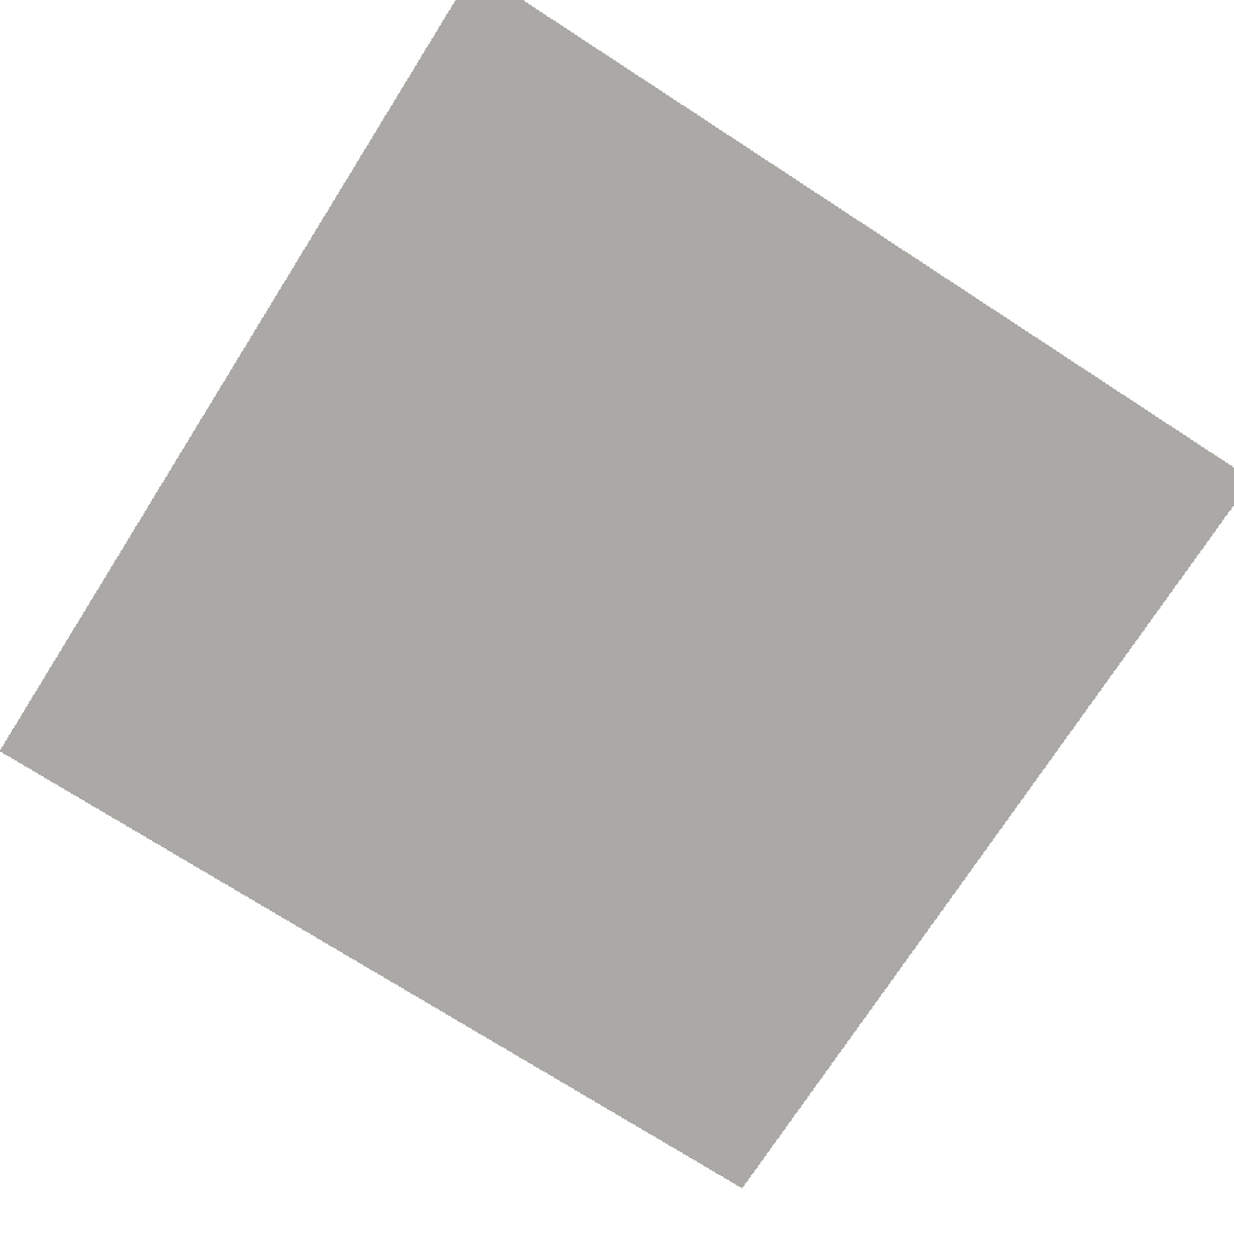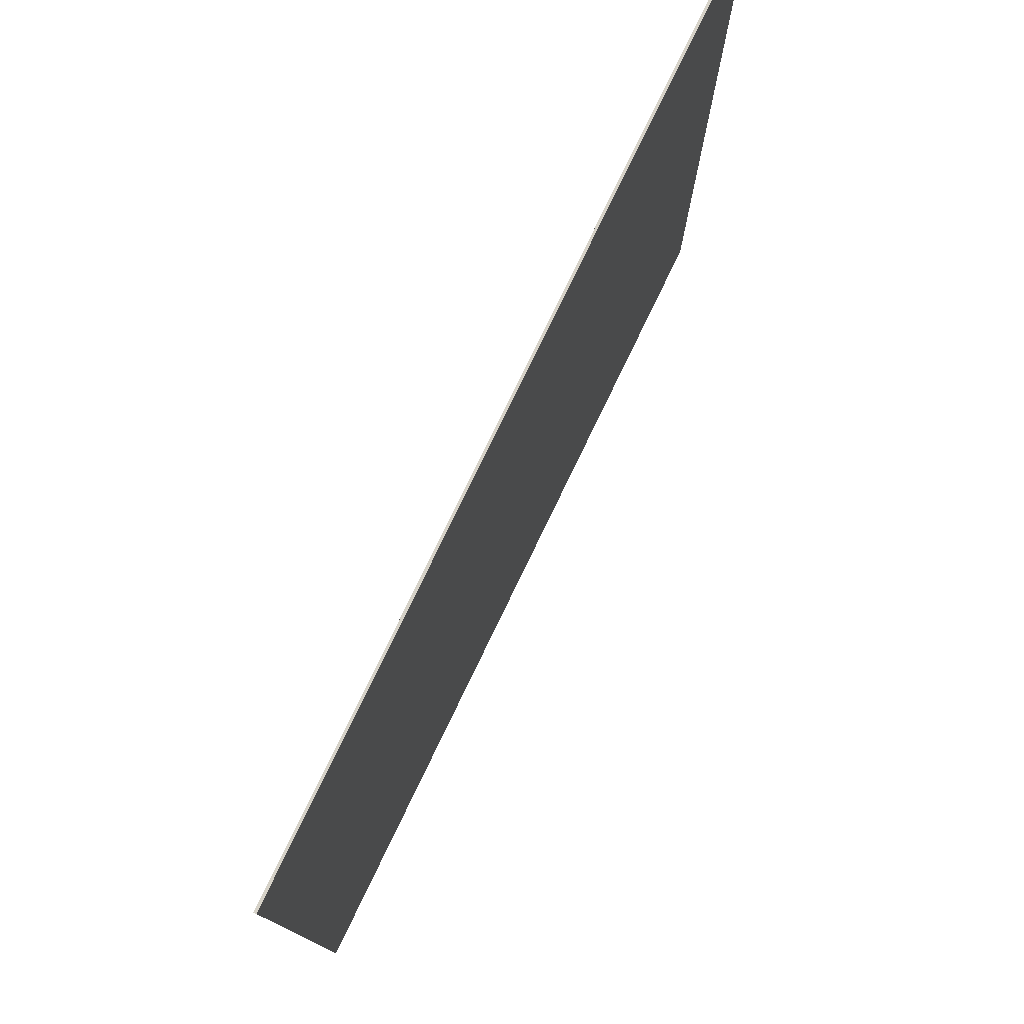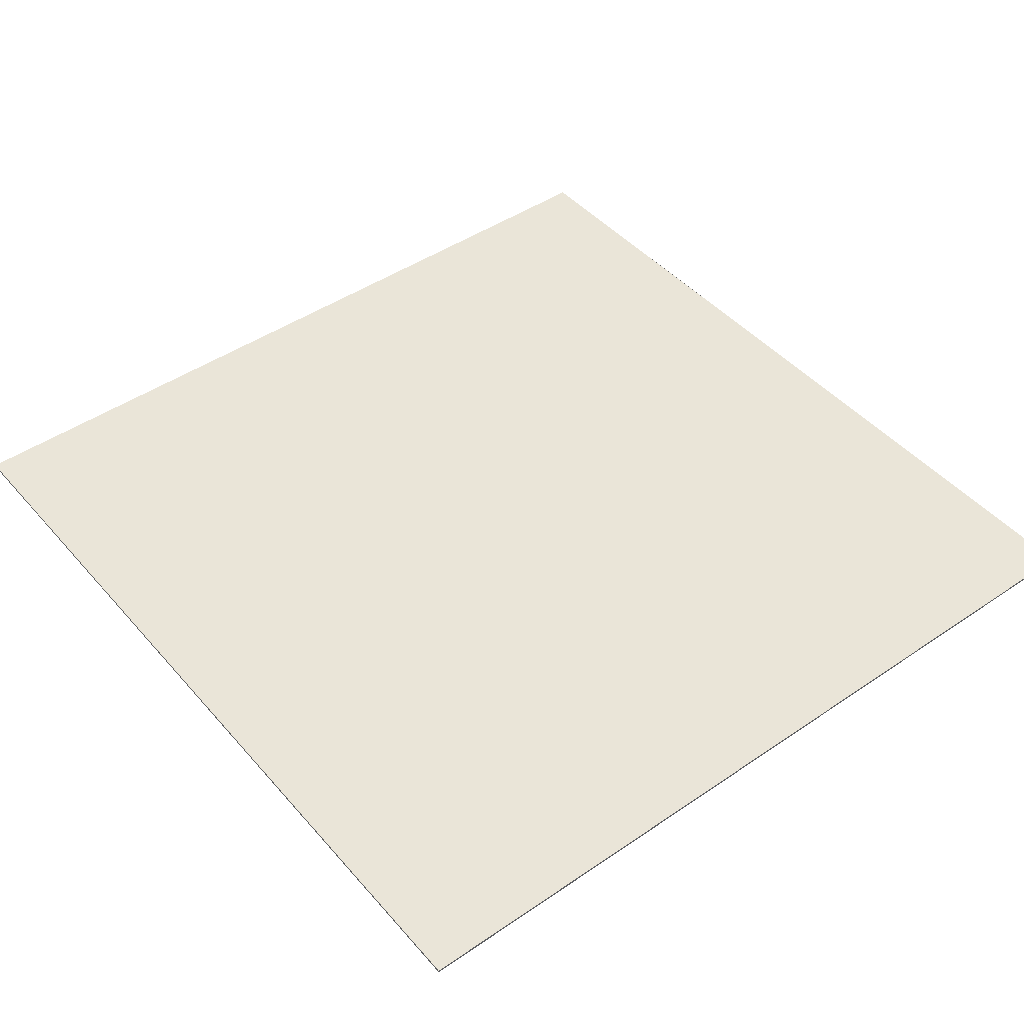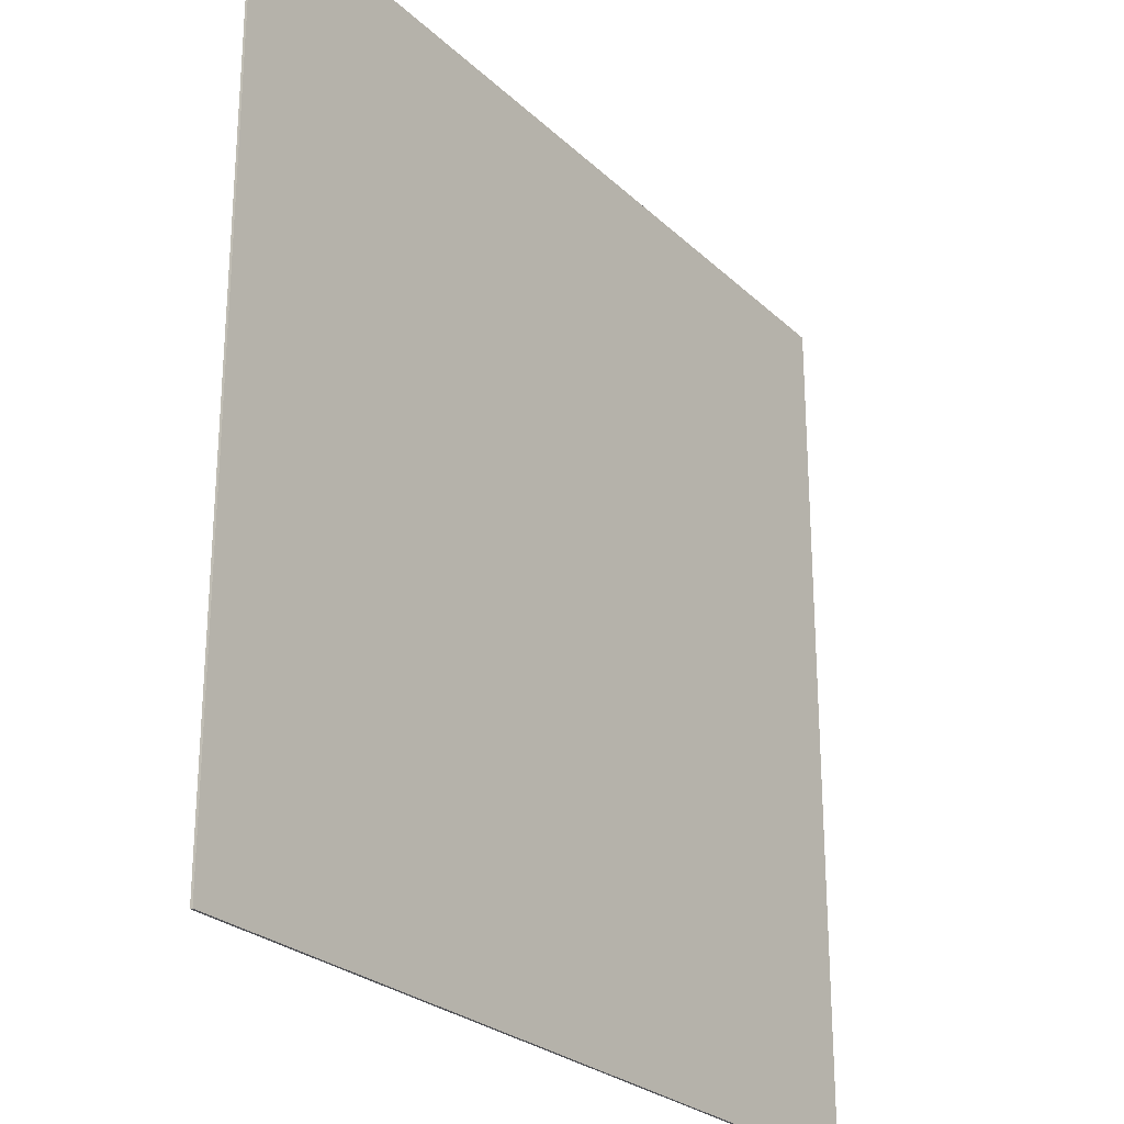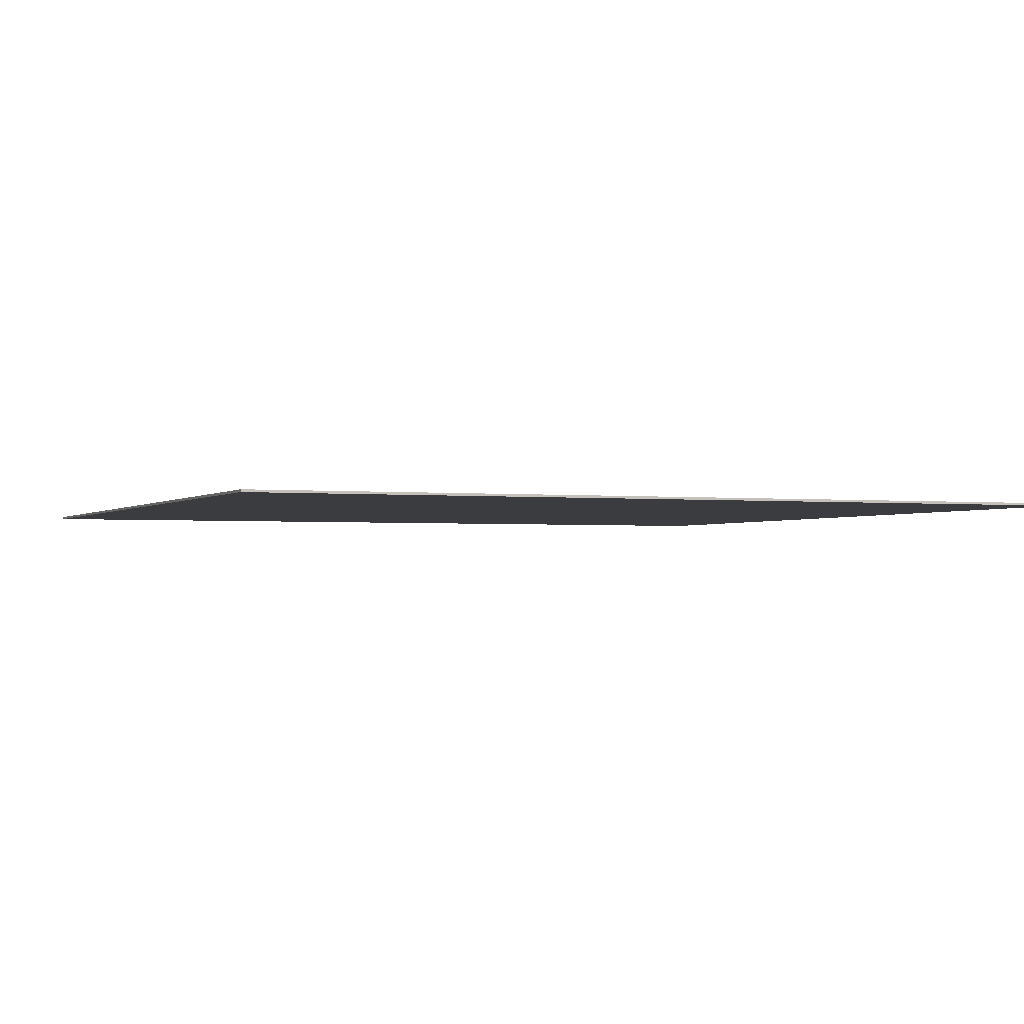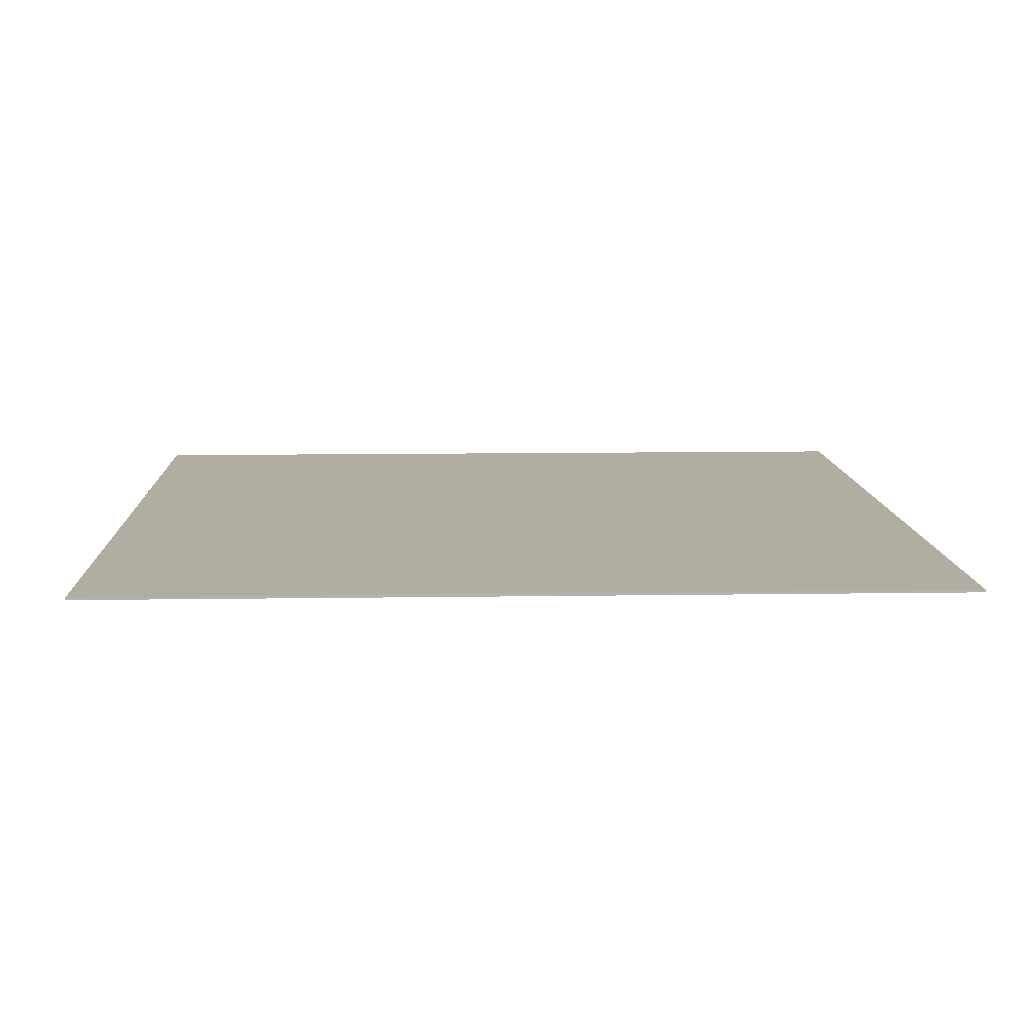
<metadata>
{"format":"obj","ext":"obj","renderer":"f3d","projection":"perspective","resolution":1024,"background":"white","views":[{"elev":-75.4,"azim":57.3,"up":"+Z"},{"elev":78.2,"azim":-64.2,"up":"+Y"},{"elev":45.4,"azim":51.8,"up":"+Z"},{"elev":-25.8,"azim":-55.3,"up":"+Y"},{"elev":-1.9,"azim":-22.5,"up":"+Z"},{"elev":10.5,"azim":-2.2,"up":"+Z"}]}
</metadata>
<code>
o ground
v 174 		-169 		-1
v 174 		-169 		-2
v 174 		184 		-2
v 174 		184 		-1
v -183 		184 		-1
v -183 		184 		-2
v -183 		-169 		-2
v -183 		-169 		-1
g group_2019_07_29
f 1 2 3
f 1 3 4
f 5 6 7
f 5 7 8
f 4 5 8
f 4 8 1
f 2 7 6
f 2 6 3
f 8 7 2
f 8 2 1
f 4 3 6
f 4 6 5

</code>
